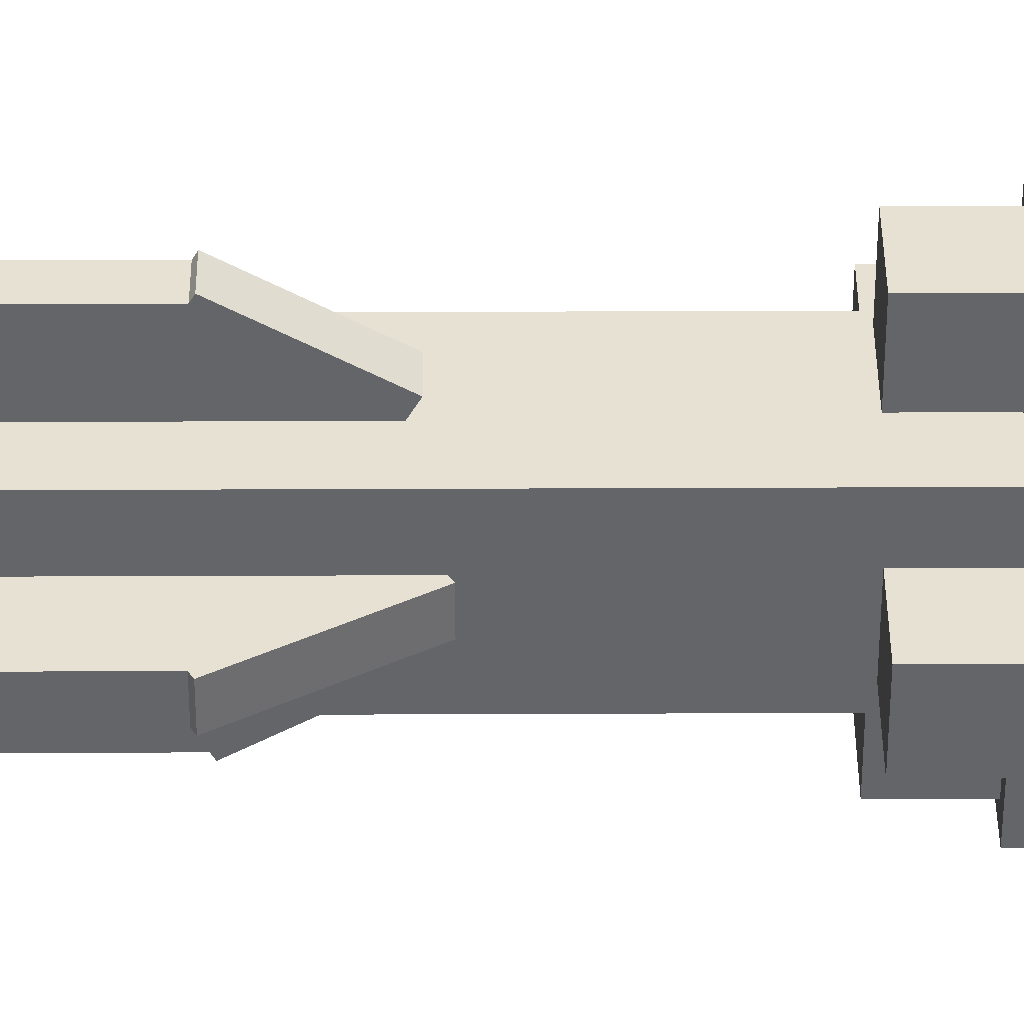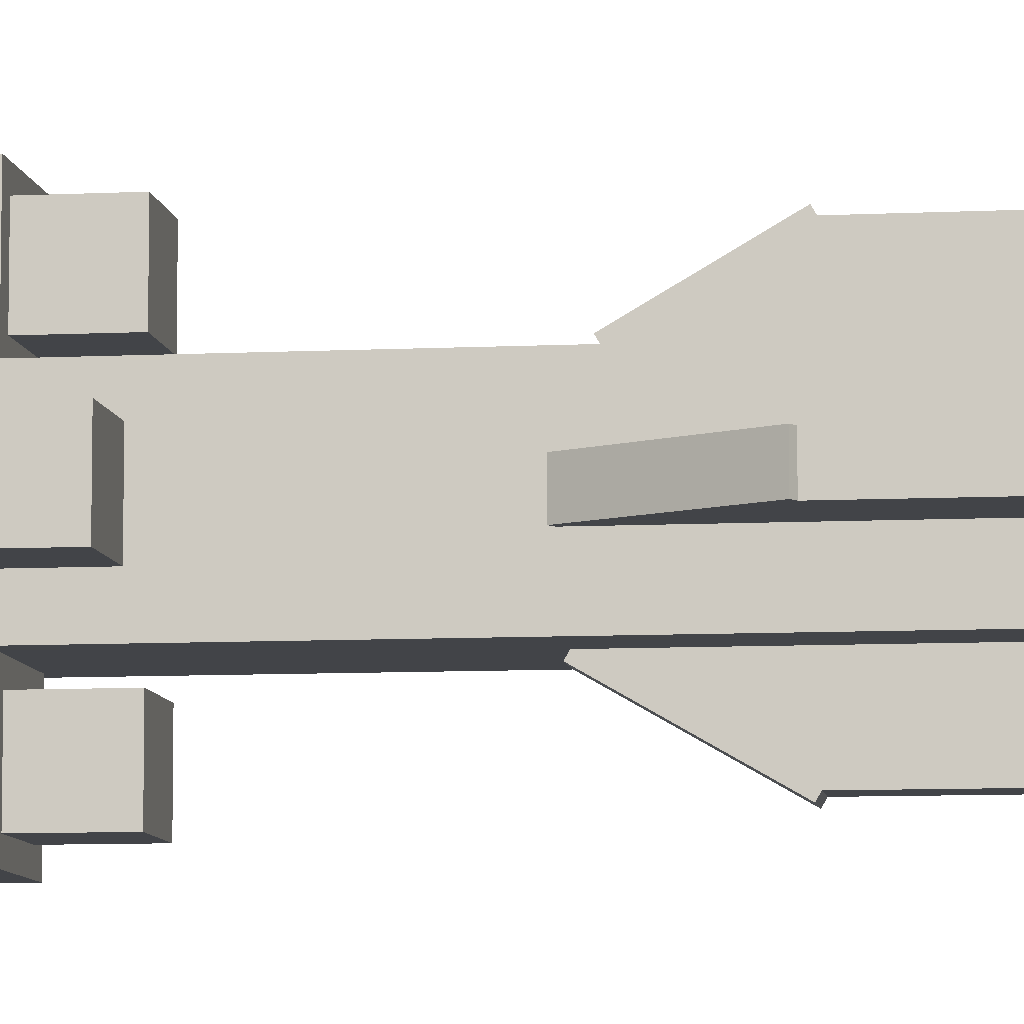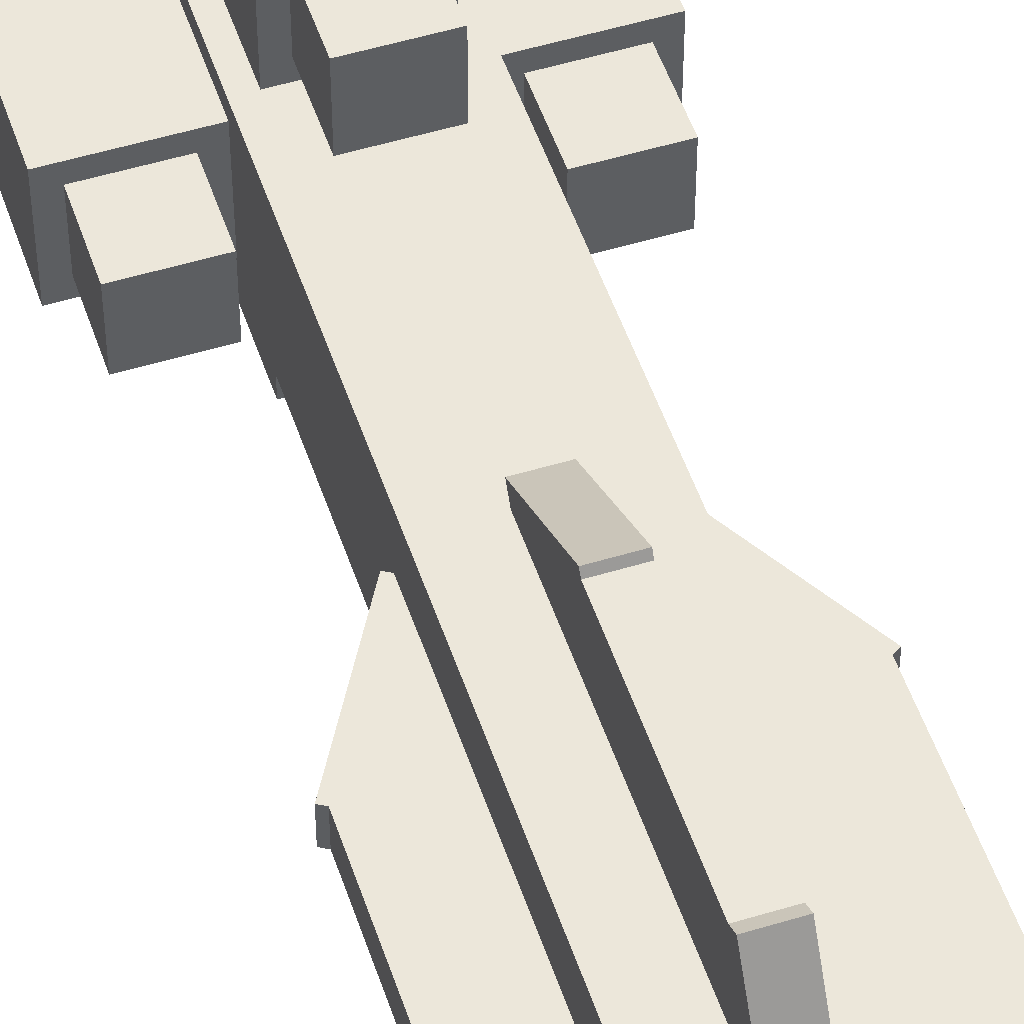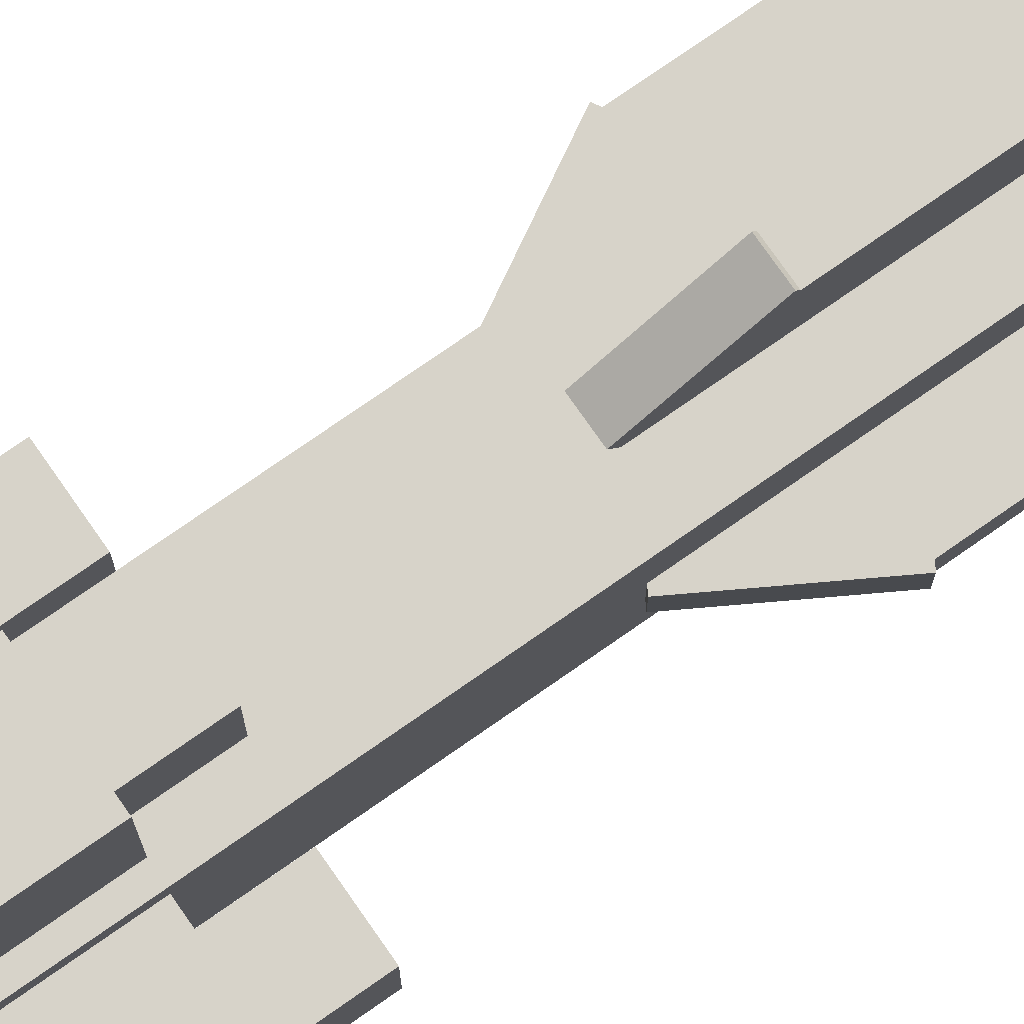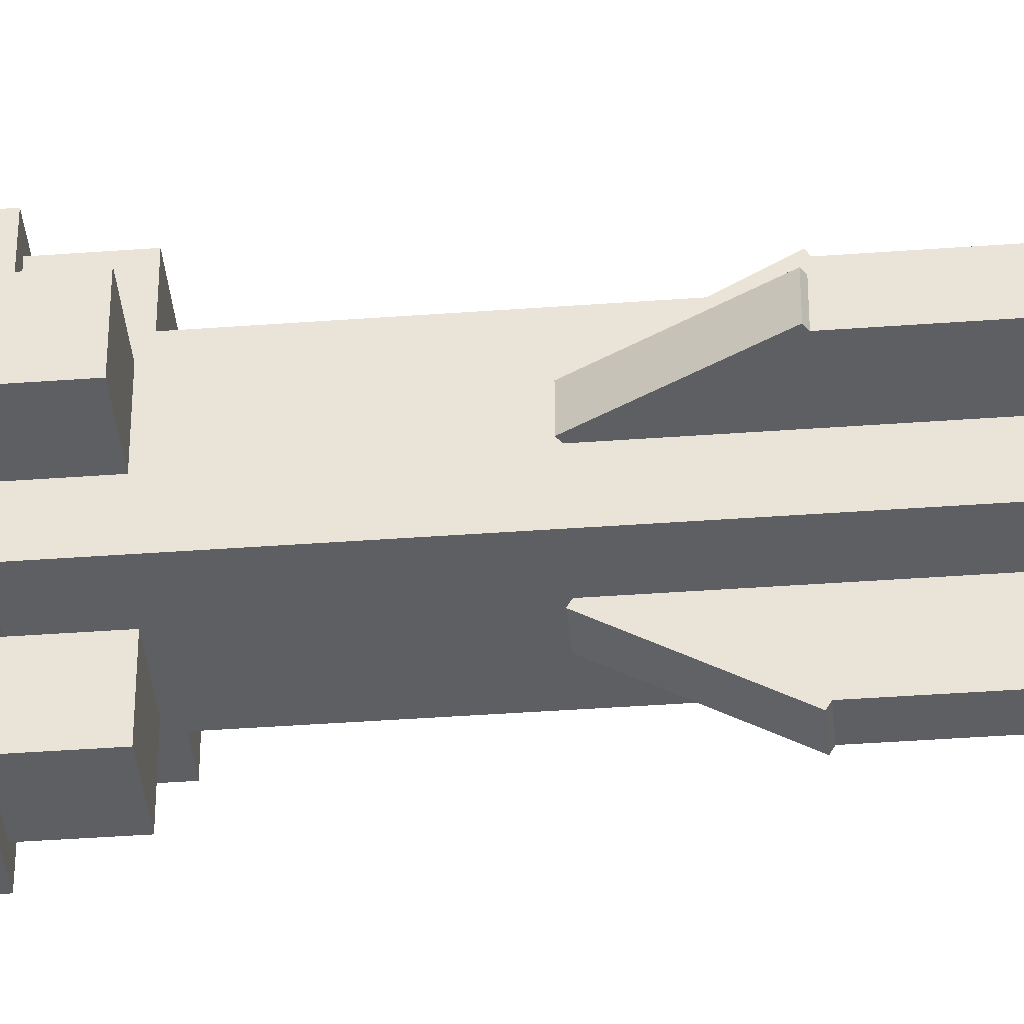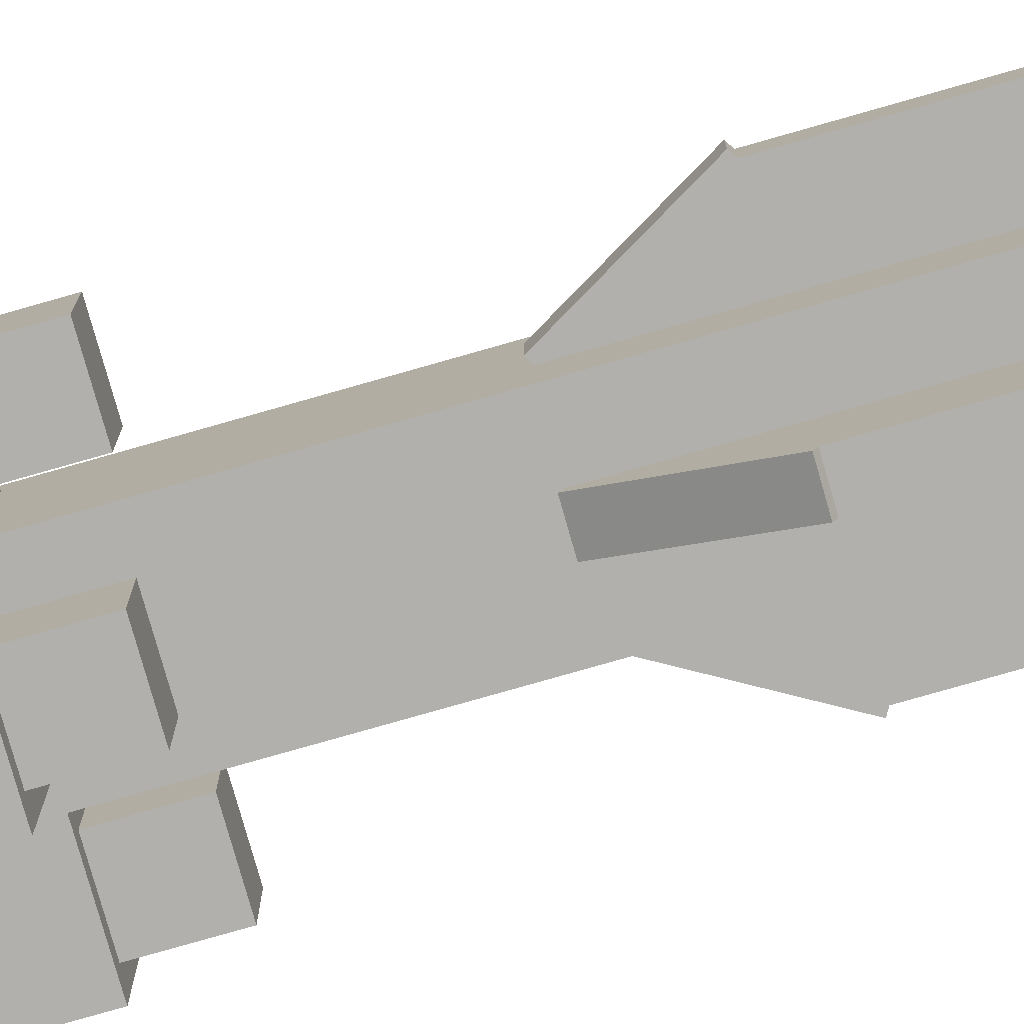
<metadata>
{"format":"obj","ext":"obj","renderer":"f3d","projection":"perspective","resolution":1024,"background":"white","views":[{"elev":38.6,"azim":-90.3,"up":"+Z"},{"elev":-8.1,"azim":98.0,"up":"+Z"},{"elev":51.6,"azim":161.7,"up":"+Z"},{"elev":76.4,"azim":55.1,"up":"+Z"},{"elev":-39.5,"azim":95.3,"up":"+Z"},{"elev":-78.8,"azim":105.9,"up":"+Z"}]}
</metadata>
<code>
o Shape2b
v 0.4375 -0.0375 -0.375
v 0.375 -0.0375 -0.375
v 0.375 0.5875 -0.375
v 0.4375 0.5875 -0.375
v 0.375 -0.0375 0.375
v 0.4375 -0.0375 0.375
v 0.4375 0.5875 0.375
v 0.375 0.5875 0.375
f 2 3 4
f 6 7 8
f 3 8 7
f 5 2 1
f 1 4 7
f 5 8 3
f 1 2 4
f 5 6 8
f 4 3 7
f 6 5 1
f 6 1 7
f 2 5 3
o Shape5a
v 0.0625 2.712 -0.5
v -0.0625 2.712 -0.5
v -0.0625 3.462 -0.5
v 0.0625 3.462 -0.5
v -0.0625 2.712 0.5
v 0.0625 2.712 0.5
v 0.0625 3.462 0.5
v -0.0625 3.462 0.5
f 10 11 12
f 14 15 16
f 11 16 15
f 13 10 9
f 9 12 15
f 13 16 11
f 9 10 12
f 13 14 16
f 12 11 15
f 14 13 9
f 14 9 15
f 10 13 11
o Shape7f
v -0.3125 1.337 -0.125
v -0.5625 1.337 -0.125
v -0.5625 1.587 -0.125
v -0.3125 1.587 -0.125
v -0.5625 1.337 0.125
v -0.3125 1.337 0.125
v -0.3125 1.587 0.125
v -0.5625 1.587 0.125
f 18 19 20
f 22 23 24
f 19 24 23
f 21 18 17
f 22 17 20
f 21 24 19
f 17 18 20
f 21 22 24
f 20 19 23
f 22 21 17
f 23 22 20
f 18 21 19
o Shape4
v 0.0625 2.521 0.03125
v -0.0625 2.521 0.03125
v -0.0625 2.9 0.25
v 0.0625 2.9 0.25
v -0.0625 2.365 0.3019
v 0.0625 2.365 0.3019
v 0.0625 2.744 0.5206
v -0.0625 2.744 0.5206
f 26 27 28
f 30 31 32
f 27 32 31
f 29 26 25
f 30 25 28
f 29 32 27
f 25 26 28
f 29 30 32
f 28 27 31
f 30 29 25
f 31 30 28
f 26 29 27
o Shape1
v 0.25 -0.0375 -0.25
v -0.25 -0.0375 -0.25
v -0.25 3.962 -0.25
v 0.25 3.962 -0.25
v -0.25 -0.0375 0.25
v 0.25 -0.0375 0.25
v 0.25 3.962 0.25
v -0.25 3.962 0.25
f 34 35 36
f 38 39 40
f 35 40 39
f 37 34 33
f 33 36 39
f 37 40 35
f 33 34 36
f 37 38 40
f 36 35 39
f 38 37 33
f 38 33 39
f 34 37 35
o Shape4d
v -0.0625 2.467 0
v 0.0625 2.467 0
v 0.0625 2.9 -0.25
v -0.0625 2.9 -0.25
v 0.0625 2.311 -0.2706
v -0.0625 2.311 -0.2706
v -0.0625 2.744 -0.5206
v 0.0625 2.744 -0.5206
f 42 43 44
f 46 47 48
f 43 48 47
f 45 42 41
f 41 44 47
f 42 45 48
f 41 42 44
f 45 46 48
f 44 43 47
f 46 45 41
f 46 41 47
f 43 42 48
o Shape6
v 0.3125 3.712 -0.3125
v -0.3125 3.712 -0.3125
v -0.3125 3.775 -0.3125
v 0.3125 3.775 -0.3125
v -0.3125 3.712 0.3125
v 0.3125 3.712 0.3125
v 0.3125 3.775 0.3125
v -0.3125 3.775 0.3125
f 50 51 52
f 54 55 56
f 51 56 55
f 53 50 49
f 49 52 55
f 53 56 51
f 49 50 52
f 53 54 56
f 52 51 55
f 54 53 49
f 54 49 55
f 50 53 51
o Shape4b
v -0.0625 3.433 -0.125
v 0.0625 3.433 -0.125
v 0.0625 3.65 -0.25
v -0.0625 3.65 -0.25
v 0.0625 3.277 -0.3956
v -0.0625 3.277 -0.3956
v -0.0625 3.494 -0.5206
v 0.0625 3.494 -0.5206
f 58 59 60
f 62 63 64
f 59 64 63
f 61 58 57
f 62 57 60
f 61 64 59
f 57 58 60
f 61 62 64
f 60 59 63
f 62 61 57
f 63 62 60
f 58 61 59
o Shape3
v 0.4419 -0.0375 -0.5303
v -0.5303 -0.0375 0.4419
v -0.5303 0.7125 0.4419
v 0.4419 0.7125 -0.5303
v -0.4419 -0.0375 0.5303
v 0.5303 -0.0375 -0.4419
v 0.5303 0.7125 -0.4419
v -0.4419 0.7125 0.5303
f 66 67 68
f 69 70 71
f 67 72 71
f 70 69 66
f 65 68 71
f 69 72 67
f 65 66 68
f 72 69 71
f 68 67 71
f 65 70 66
f 70 65 71
f 66 69 67
o Shape7c
v 0.1875 -0.0375 -0.625
v -0.1875 -0.0375 -0.625
v -0.1875 1.337 -0.625
v 0.1875 1.337 -0.625
v -0.1875 -0.0375 -0.25
v 0.1875 -0.0375 -0.25
v 0.1875 1.337 -0.25
v -0.1875 1.337 -0.25
f 74 75 76
f 78 79 80
f 75 80 79
f 77 74 73
f 73 76 79
f 77 80 75
f 73 74 76
f 77 78 80
f 76 75 79
f 78 77 73
f 78 73 79
f 74 77 75
o Shape3a
v 0.5303 -0.0375 0.4419
v -0.4419 -0.0375 -0.5303
v -0.4419 0.7125 -0.5303
v 0.5303 0.7125 0.4419
v -0.5303 -0.0375 -0.4419
v 0.4419 -0.0375 0.5303
v 0.4419 0.7125 0.5303
v -0.5303 0.7125 -0.4419
f 81 82 83
f 86 87 88
f 84 83 88
f 86 85 82
f 81 84 87
f 85 88 83
f 84 81 83
f 85 86 88
f 87 84 88
f 81 86 82
f 86 81 87
f 82 85 83
o Shape7g
v -0.25 -0.0375 -0.1875
v -0.625 -0.0375 -0.1875
v -0.625 1.337 -0.1875
v -0.25 1.337 -0.1875
v -0.625 -0.0375 0.1875
v -0.25 -0.0375 0.1875
v -0.25 1.337 0.1875
v -0.625 1.337 0.1875
f 90 91 92
f 94 95 96
f 91 96 95
f 93 90 89
f 94 89 92
f 93 96 91
f 89 90 92
f 93 94 96
f 92 91 95
f 94 93 89
f 95 94 92
f 90 93 91
o Shape2c
v -0.375 -0.0375 -0.375
v -0.4375 -0.0375 -0.375
v -0.4375 0.5875 -0.375
v -0.375 0.5875 -0.375
v -0.4375 -0.0375 0.375
v -0.375 -0.0375 0.375
v -0.375 0.5875 0.375
v -0.4375 0.5875 0.375
f 98 99 100
f 102 103 104
f 99 104 103
f 101 98 97
f 97 100 103
f 101 104 99
f 97 98 100
f 101 102 104
f 100 99 103
f 102 101 97
f 102 97 103
f 98 101 99
o Shape7a
v 0.125 1.337 0.3125
v -0.125 1.337 0.3125
v -0.125 1.587 0.3125
v 0.125 1.587 0.3125
v -0.125 1.337 0.5625
v 0.125 1.337 0.5625
v 0.125 1.587 0.5625
v -0.125 1.587 0.5625
f 106 107 108
f 110 111 112
f 107 112 111
f 109 106 105
f 105 108 111
f 106 109 112
f 105 106 108
f 109 110 112
f 108 107 111
f 110 109 105
f 110 105 111
f 107 106 112
o Shape8a
v 0.25 4.025 -0.25
v -0.25 4.025 -0.25
v -0.25 4.338 -0.25
v 0.25 4.338 -0.25
v -0.25 4.025 0.25
v 0.25 4.025 0.25
v 0.25 4.338 0.25
v -0.25 4.338 0.25
f 114 115 116
f 118 119 120
f 115 120 119
f 117 114 113
f 118 113 116
f 117 120 115
f 113 114 116
f 117 118 120
f 116 115 119
f 118 117 113
f 119 118 116
f 114 117 115
o Shape4c
v 0.25 2.9 -0.0625
v 0.5206 2.744 -0.0625
v 0.2706 2.311 -0.0625
v 4e-06 2.467 -0.0625
v 0.5206 2.744 0.0625
v 0.25 2.9 0.0625
v 4e-06 2.467 0.0625
v 0.2706 2.311 0.0625
f 122 123 124
f 125 126 127
f 123 128 127
f 125 122 121
f 121 124 127
f 122 125 128
f 121 122 124
f 128 125 127
f 124 123 127
f 126 125 121
f 126 121 127
f 123 122 128
o Shape2
v 0.4375 -0.0375 0.375
v -0.4375 -0.0375 0.375
v -0.4375 0.5875 0.375
v 0.4375 0.5875 0.375
v -0.4375 -0.0375 0.4375
v 0.4375 -0.0375 0.4375
v 0.4375 0.5875 0.4375
v -0.4375 0.5875 0.4375
f 130 131 132
f 134 135 136
f 131 136 135
f 133 130 129
f 129 132 135
f 133 136 131
f 129 130 132
f 133 134 136
f 132 131 135
f 134 133 129
f 134 129 135
f 130 133 131
o Shape4e
v 0.0625 3.433 0.125
v -0.0625 3.433 0.125
v -0.0625 3.65 0.25
v 0.0625 3.65 0.25
v -0.0625 3.277 0.3956
v 0.0625 3.277 0.3956
v 0.0625 3.494 0.5206
v -0.0625 3.494 0.5206
f 138 139 140
f 142 143 144
f 139 144 143
f 141 138 137
f 142 137 140
f 141 144 139
f 137 138 140
f 141 142 144
f 140 139 143
f 142 141 137
f 143 142 140
f 138 141 139
o Shape7d
v 0.5625 1.337 -0.125
v 0.3125 1.337 -0.125
v 0.3125 1.587 -0.125
v 0.5625 1.587 -0.125
v 0.3125 1.337 0.125
v 0.5625 1.337 0.125
v 0.5625 1.587 0.125
v 0.3125 1.587 0.125
f 146 147 148
f 150 151 152
f 147 152 151
f 149 146 145
f 150 145 148
f 149 152 147
f 145 146 148
f 149 150 152
f 148 147 151
f 150 149 145
f 151 150 148
f 146 149 147
o Shape6a
v 0.3125 3.962 -0.3125
v -0.3125 3.962 -0.3125
v -0.3125 4.025 -0.3125
v 0.3125 4.025 -0.3125
v -0.3125 3.962 0.3125
v 0.3125 3.962 0.3125
v 0.3125 4.025 0.3125
v -0.3125 4.025 0.3125
f 154 155 156
f 158 159 160
f 155 160 159
f 157 154 153
f 153 156 159
f 157 160 155
f 153 154 156
f 157 158 160
f 156 155 159
f 158 157 153
f 158 153 159
f 154 157 155
o Shape5
v 0.5 2.712 0.0625
v 0.5 2.712 -0.0625
v 0.5 3.462 -0.0625
v 0.5 3.462 0.0625
v -0.5 2.712 -0.0625
v -0.5 2.712 0.0625
v -0.5 3.462 0.0625
v -0.5 3.462 -0.0625
f 161 162 163
f 166 167 168
f 163 168 167
f 165 162 161
f 161 164 167
f 165 168 163
f 164 161 163
f 165 166 168
f 164 163 167
f 166 165 161
f 166 161 167
f 162 165 163
o Shape4g
v -0.125 3.433 -0.0625
v -0.3956 3.277 -0.0625
v -0.5206 3.494 -0.0625
v -0.25 3.65 -0.0625
v -0.3956 3.277 0.0625
v -0.125 3.433 0.0625
v -0.25 3.65 0.0625
v -0.5206 3.494 0.0625
f 170 171 172
f 173 174 175
f 171 176 175
f 173 170 169
f 174 169 172
f 173 176 171
f 169 170 172
f 176 173 175
f 172 171 175
f 174 173 169
f 175 174 172
f 170 173 171
o Shape4f
v 0.25 3.65 -0.0625
v 0.5206 3.494 -0.0625
v 0.3956 3.277 -0.0625
v 0.125 3.433 -0.0625
v 0.5206 3.494 0.0625
v 0.25 3.65 0.0625
v 0.125 3.433 0.0625
v 0.3956 3.277 0.0625
f 177 178 179
f 182 183 184
f 180 179 184
f 182 181 178
f 177 180 183
f 178 181 184
f 180 177 179
f 181 182 184
f 183 180 184
f 177 182 178
f 182 177 183
f 179 178 184
o Shape7b
v 0.125 1.337 -0.5625
v -0.125 1.337 -0.5625
v -0.125 1.587 -0.5625
v 0.125 1.587 -0.5625
v -0.125 1.337 -0.3125
v 0.125 1.337 -0.3125
v 0.125 1.587 -0.3125
v -0.125 1.587 -0.3125
f 186 187 188
f 190 191 192
f 187 192 191
f 189 186 185
f 185 188 191
f 186 189 192
f 185 186 188
f 189 190 192
f 188 187 191
f 190 189 185
f 190 185 191
f 187 186 192
o Shape7e
v 0.625 -0.0375 -0.1875
v 0.25 -0.0375 -0.1875
v 0.25 1.337 -0.1875
v 0.625 1.337 -0.1875
v 0.25 -0.0375 0.1875
v 0.625 -0.0375 0.1875
v 0.625 1.337 0.1875
v 0.25 1.337 0.1875
f 194 195 196
f 198 199 200
f 195 200 199
f 197 194 193
f 198 193 196
f 197 200 195
f 193 194 196
f 197 198 200
f 196 195 199
f 198 197 193
f 199 198 196
f 194 197 195
o Shape2a
v 0.4375 -0.0375 -0.4375
v -0.4375 -0.0375 -0.4375
v -0.4375 0.5875 -0.4375
v 0.4375 0.5875 -0.4375
v -0.4375 -0.0375 -0.375
v 0.4375 -0.0375 -0.375
v 0.4375 0.5875 -0.375
v -0.4375 0.5875 -0.375
f 202 203 204
f 206 207 208
f 203 208 207
f 205 202 201
f 206 201 204
f 205 208 203
f 201 202 204
f 205 206 208
f 204 203 207
f 206 205 201
f 207 206 204
f 202 205 203
o Shape4a
v 0 2.467 -0.0625
v -0.2706 2.311 -0.0625
v -0.5206 2.744 -0.0625
v -0.25 2.9 -0.0625
v -0.2706 2.311 0.0625
v 0 2.467 0.0625
v -0.25 2.9 0.0625
v -0.5206 2.744 0.0625
f 209 210 211
f 214 215 216
f 211 216 215
f 213 210 209
f 214 209 212
f 213 216 211
f 212 209 211
f 213 214 216
f 212 211 215
f 214 213 209
f 215 214 212
f 210 213 211
o Shape7
v 0.1875 -0.0375 0.25
v -0.1875 -0.0375 0.25
v -0.1875 1.337 0.25
v 0.1875 1.337 0.25
v -0.1875 -0.0375 0.625
v 0.1875 -0.0375 0.625
v 0.1875 1.337 0.625
v -0.1875 1.337 0.625
f 218 219 220
f 222 223 224
f 219 224 223
f 221 218 217
f 217 220 223
f 218 221 224
f 217 218 220
f 221 222 224
f 220 219 223
f 222 221 217
f 222 217 223
f 219 218 224
o Shape8
v 0.1875 4.338 -0.1875
v -0.1875 4.338 -0.1875
v -0.1875 4.463 -0.1875
v 0.1875 4.463 -0.1875
v -0.1875 4.338 0.1875
v 0.1875 4.338 0.1875
v 0.1875 4.463 0.1875
v -0.1875 4.463 0.1875
f 226 227 228
f 230 231 232
f 227 232 231
f 229 226 225
f 230 225 228
f 229 232 227
f 225 226 228
f 229 230 232
f 228 227 231
f 230 229 225
f 231 230 228
f 226 229 227

</code>
